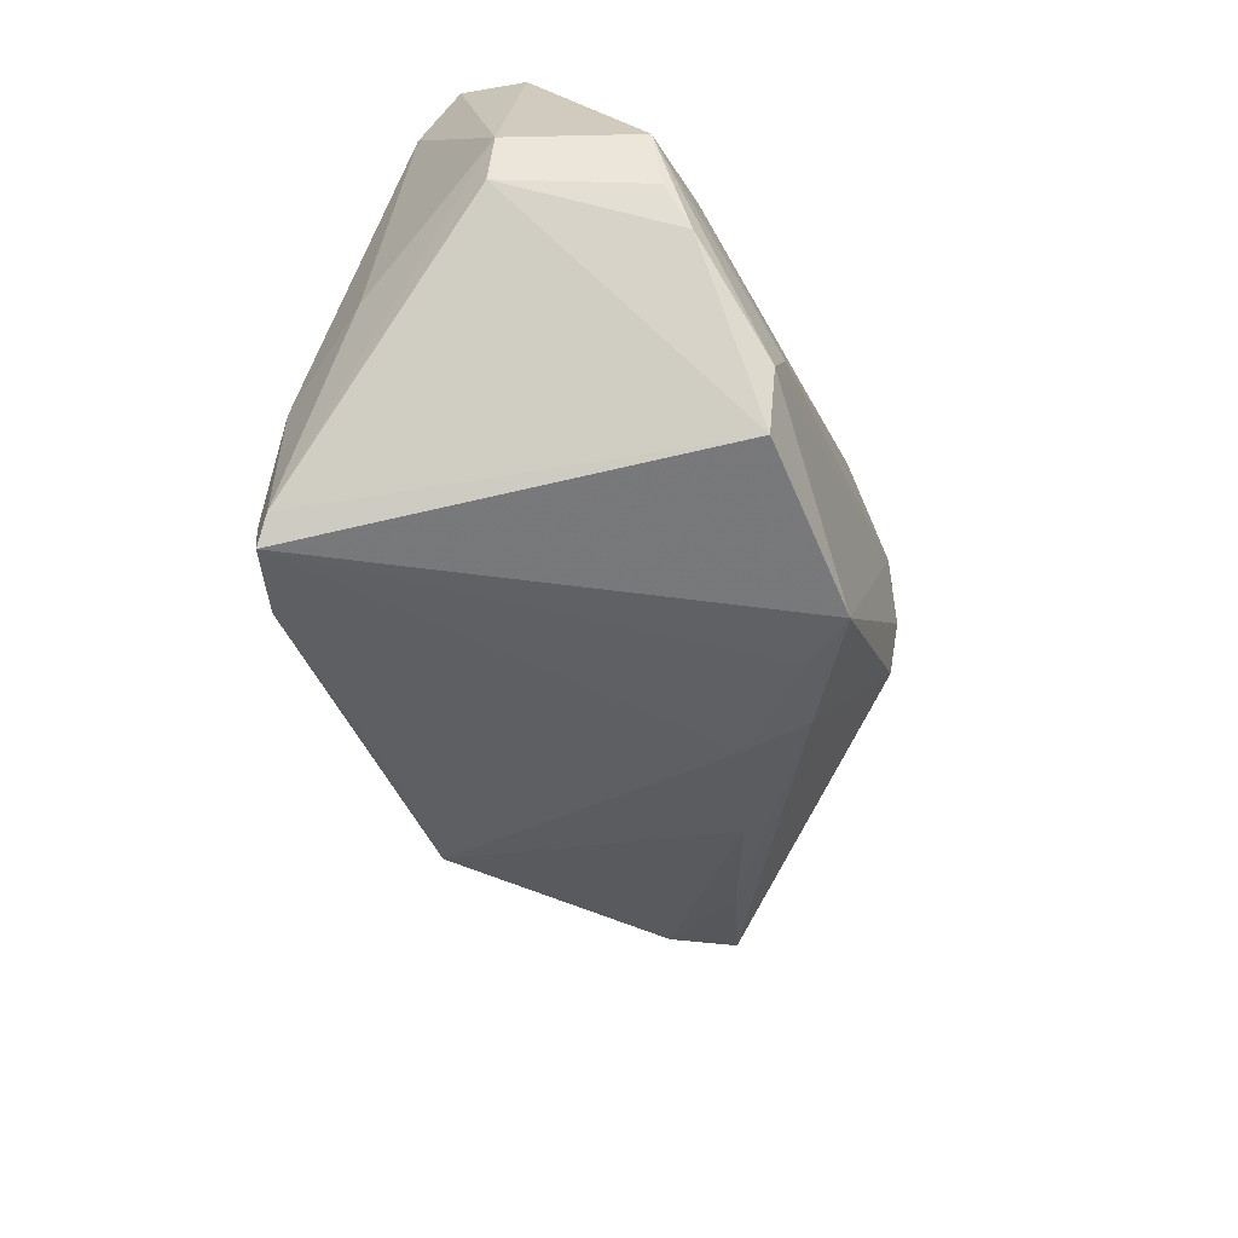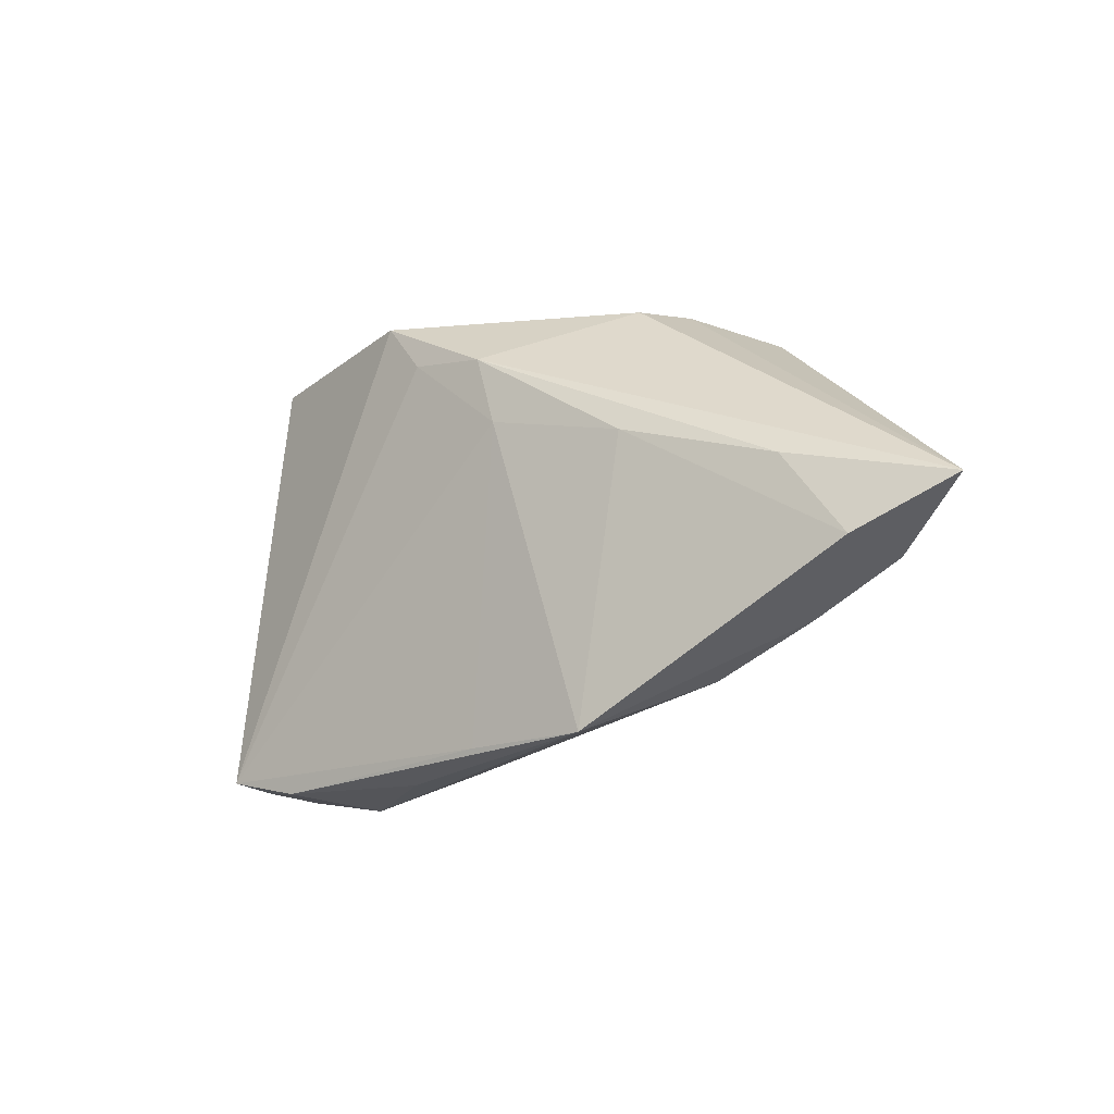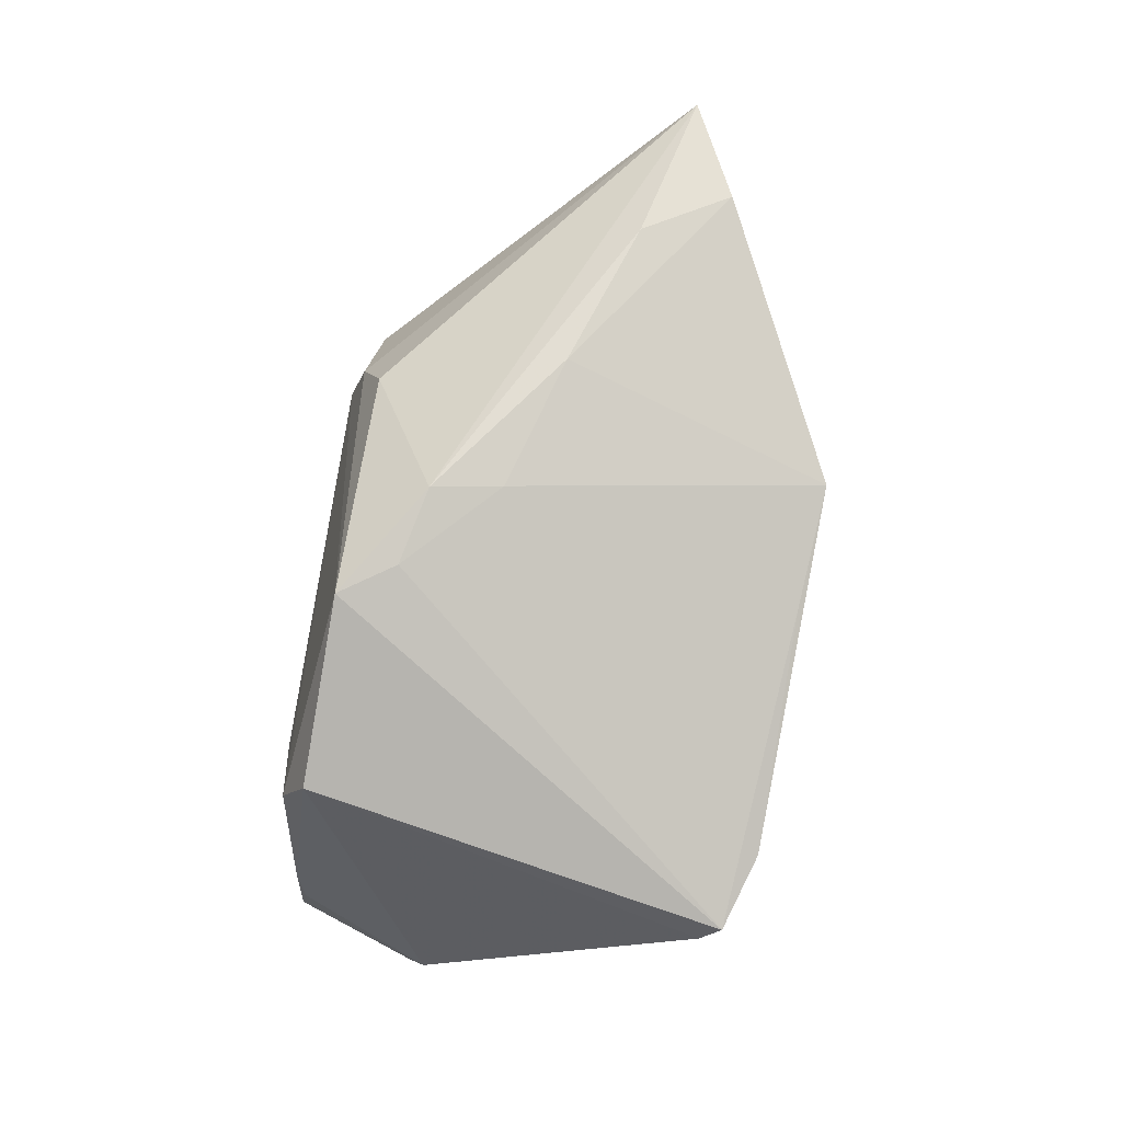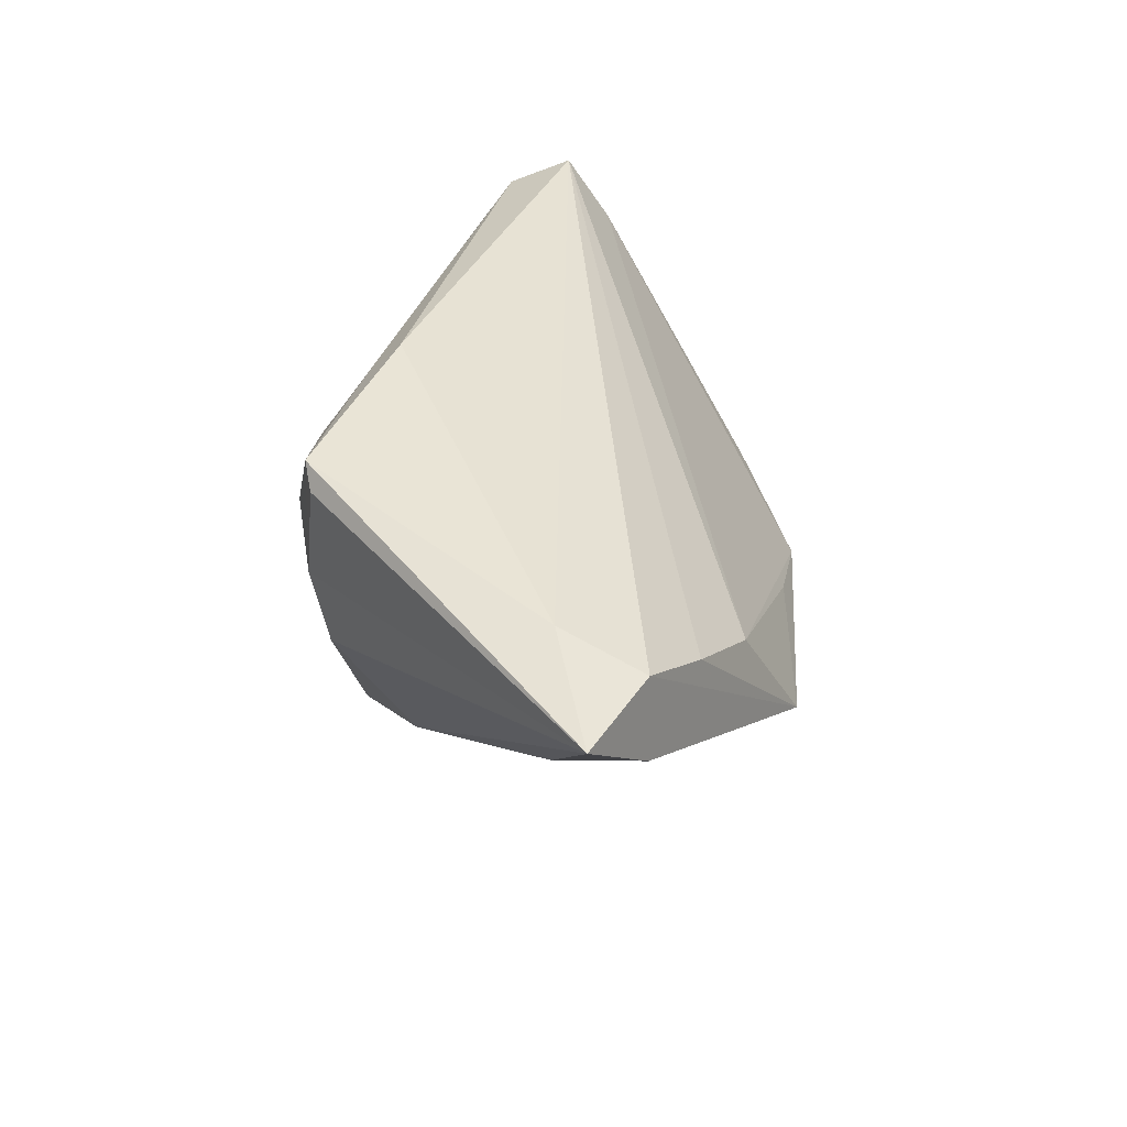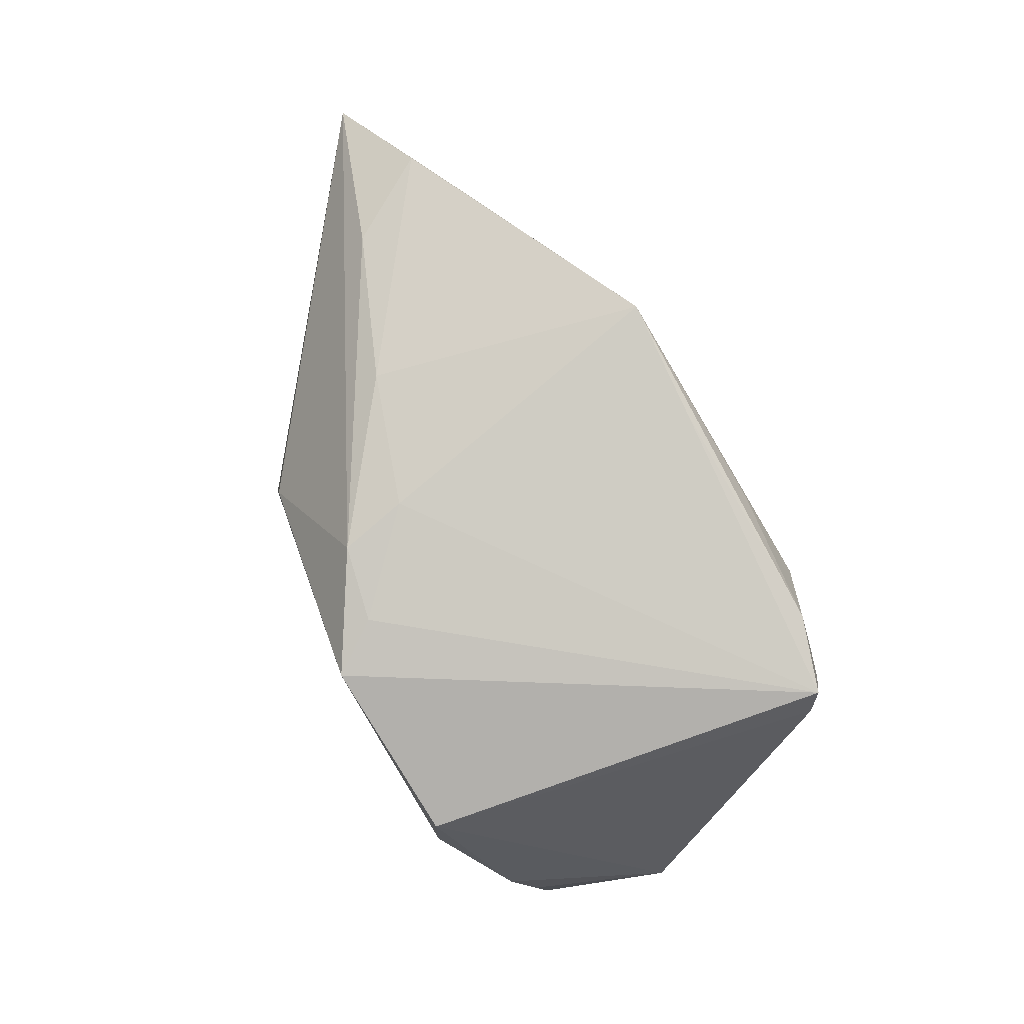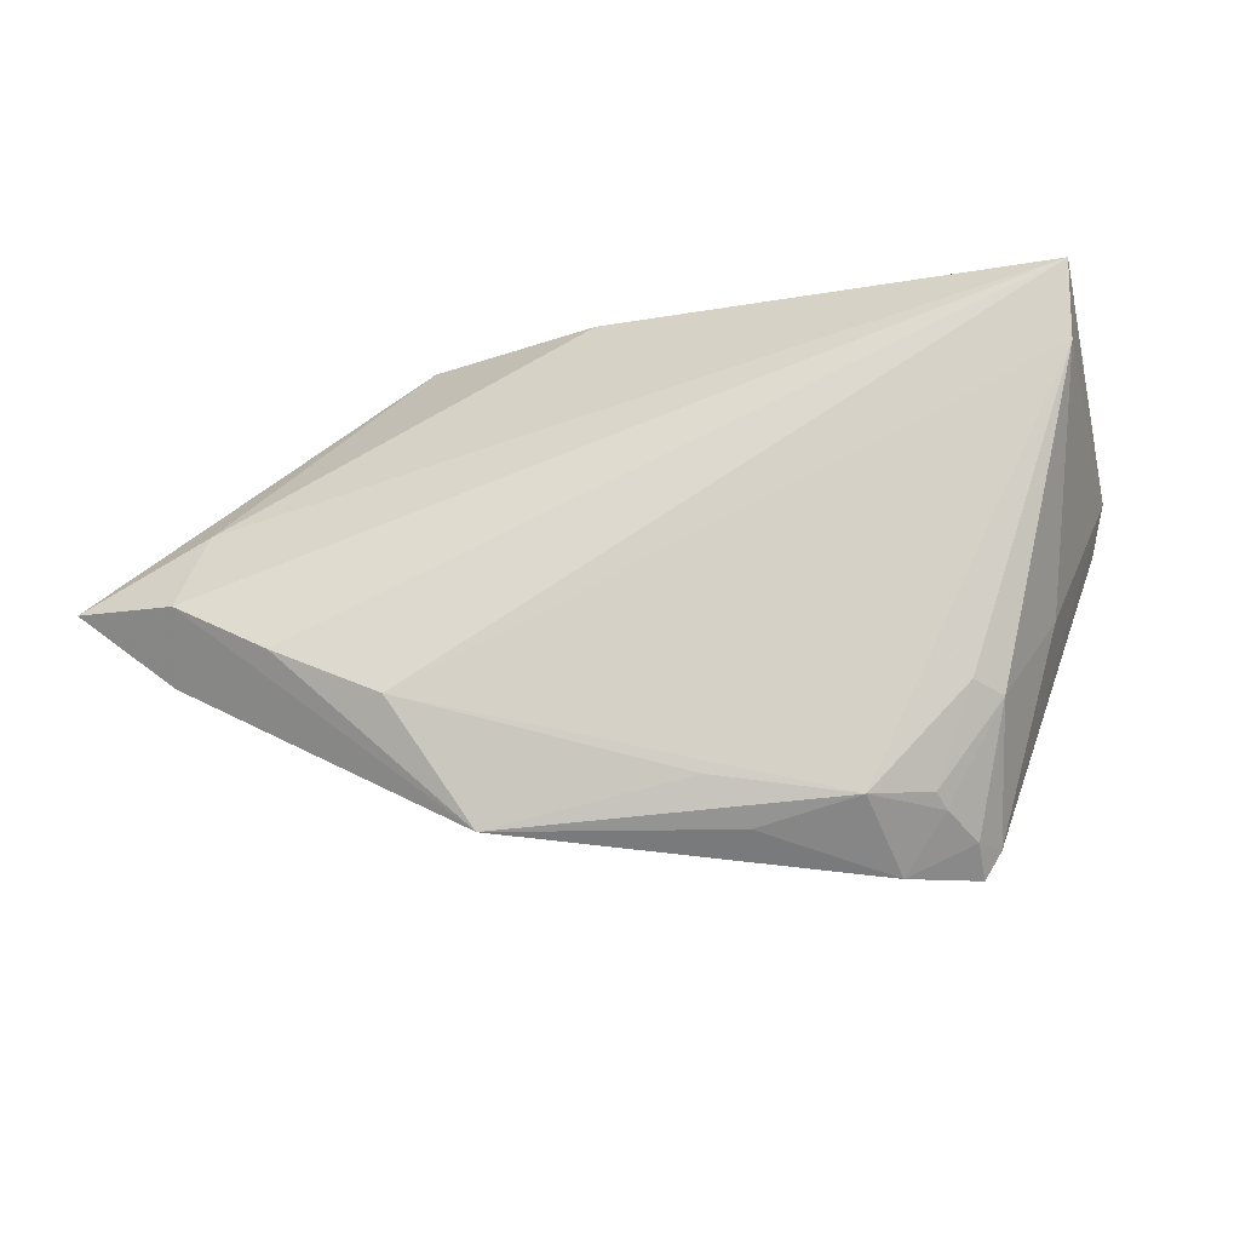
<metadata>
{"format":"obj","ext":"obj","renderer":"f3d","projection":"perspective","resolution":1024,"background":"white","views":[{"elev":-65.5,"azim":113.7,"up":"+Z"},{"elev":-24.3,"azim":-119.5,"up":"+Y"},{"elev":-72.0,"azim":-99.4,"up":"+Z"},{"elev":35.8,"azim":-84.3,"up":"+Z"},{"elev":-72.0,"azim":-57.8,"up":"+Z"},{"elev":-65.8,"azim":13.7,"up":"+Y"}]}
</metadata>
<code>
v -0.054 -0.007226 0.0218
v -0.024 0.02792 0.01624
v -0.07074 -0.0124 0.01791
v -0.03113 0.02474 0.0222
v -0.02827 0.02575 0.02486
v 0.02521 -0.03041 -0.03132
v 0.04997 0.007781 -0.00539
v -0.02327 0.01478 -0.02045
v 0.04345 0.02365 -0.005506
v -0.006077 0.01749 0.0287
v 0.02547 -0.03094 -0.02594
v 0.01646 0.02792 -0.01478
v -0.01405 0.01704 -0.02459
v -0.00694 0.02188 0.02462
v 0.03446 0.02446 -0.01578
v 0.03929 0.02313 -0.01153
v 0.01488 0.02445 -0.03046
v -0.05792 -0.01816 0.01864
v -0.03092 0.0237 -0.000442
v 0.03177 -0.02621 -0.01082
v -0.002677 -0.03346 -0.008587
v 0.04735 0.005835 -0.01128
v 0.01631 -0.0337 -0.02686
v -0.02844 -0.03562 -0.008633
v 0.04831 -0.004617 0.02093
v 0.02863 -0.0267 -0.007573
v 0.001153 -0.03503 -0.01582
v -0.009826 0.02412 -0.02675
v 0.05012 0.001405 0.0287
v -0.04758 -0.02349 0.01322
v 0.02788 -0.02803 -0.02934
v -0.06063 -0.01843 0.008663
v 0.03246 0.02487 0.0008477
v 0.01939 0.02726 -0.02375
v 0.02199 -0.03228 -0.01754
v 0.02271 -0.03215 -0.02025
v 0.01436 -0.03471 -0.01462
v 0.03987 -0.01332 -0.009399
v -0.01328 -0.03423 -0.01509
v 0.04866 0.009841 0.02552
v -0.0395 0.0001669 -0.009139
v -0.009693 0.02792 0.01664
v -0.02931 0.02625 0.008864
v -0.0244 0.005609 -0.01866
v -0.03538 -0.02854 0.007075
v -0.0553 -0.006914 0.003176
f 18 30 29
f 24 30 18
f 29 30 45
f 45 30 24
f 40 29 7
f 7 9 40
f 40 10 29
f 29 10 1
f 1 18 29
f 3 18 1
f 1 5 3
f 1 10 5
f 29 45 25
f 7 29 25
f 25 38 7
f 37 25 45
f 5 10 14
f 10 40 14
f 22 9 7
f 21 45 24
f 24 37 21
f 21 37 45
f 38 25 20
f 42 14 40
f 5 14 42
f 15 22 17
f 36 37 23
f 17 22 31
f 31 6 17
f 7 38 31
f 31 22 7
f 38 20 31
f 32 41 24
f 32 18 3
f 24 18 32
f 39 23 24
f 6 23 39
f 17 6 28
f 35 37 36
f 36 20 35
f 25 37 26
f 26 20 25
f 37 35 26
f 26 35 20
f 33 40 9
f 33 42 40
f 9 12 33
f 12 42 33
f 9 22 16
f 16 15 9
f 22 15 16
f 34 15 17
f 17 28 34
f 34 12 9
f 9 15 34
f 27 37 24
f 24 23 27
f 27 23 37
f 36 23 11
f 11 23 6
f 11 20 36
f 6 31 11
f 11 31 20
f 46 32 3
f 41 32 46
f 6 39 44
f 44 39 24
f 24 41 44
f 13 28 6
f 6 44 13
f 19 43 28
f 3 43 19
f 3 5 4
f 4 43 3
f 5 43 4
f 2 34 28
f 28 43 2
f 12 34 2
f 2 42 12
f 5 42 2
f 2 43 5
f 8 44 41
f 8 13 44
f 28 13 8
f 41 46 8
f 8 19 28
f 8 46 3
f 3 19 8

</code>
